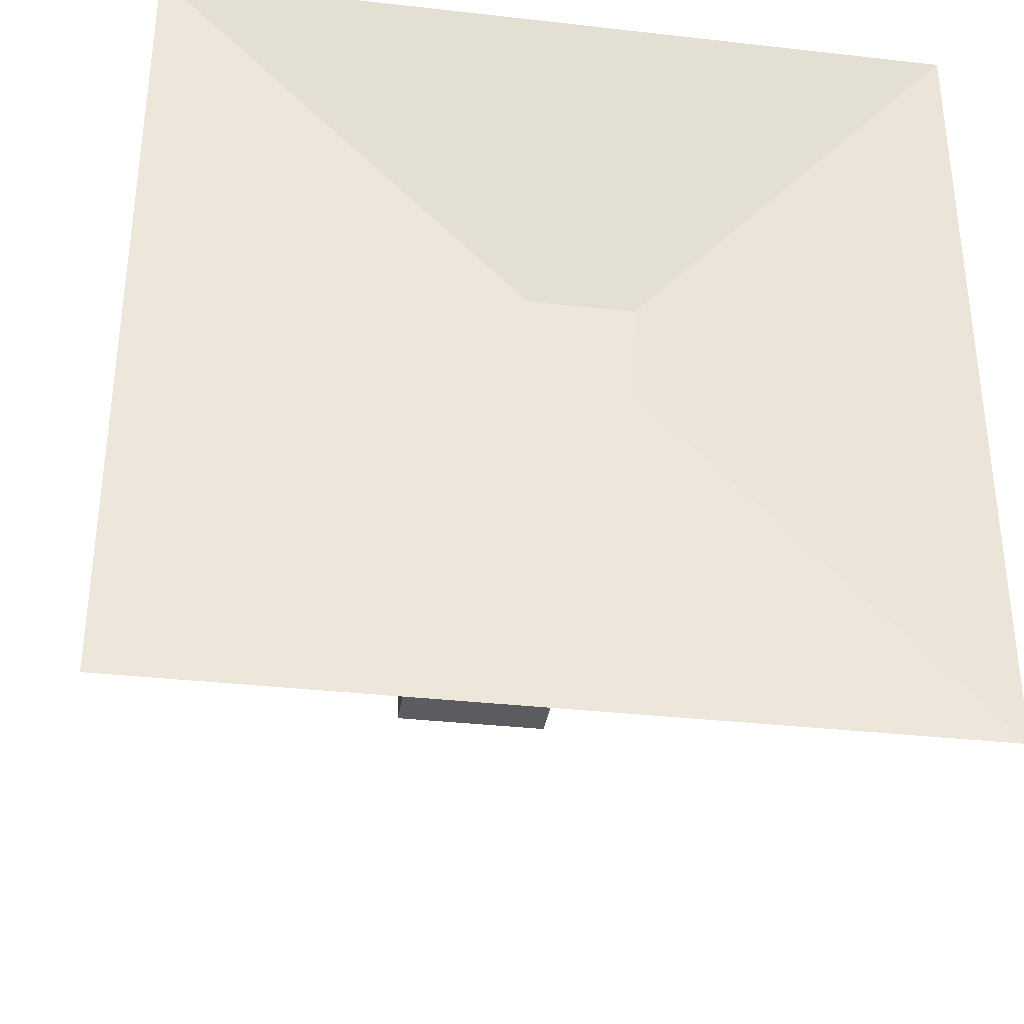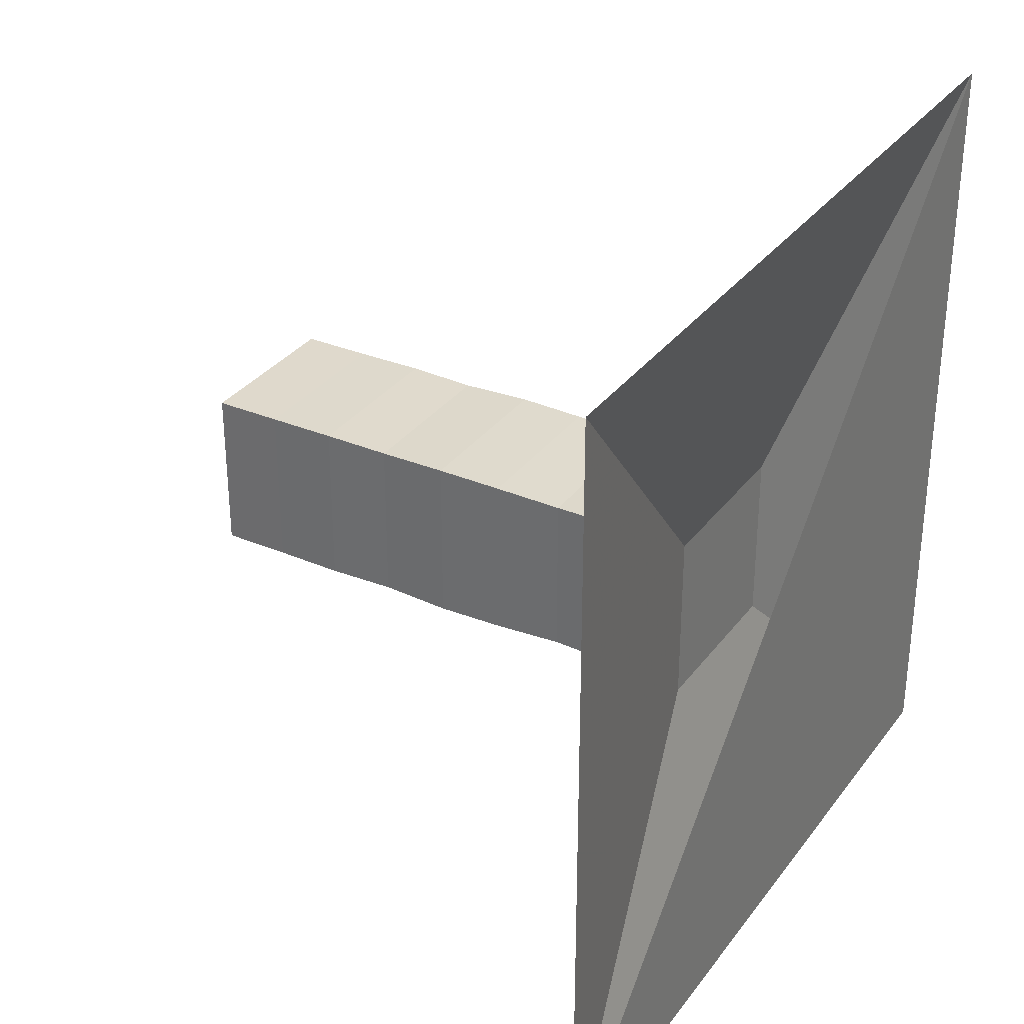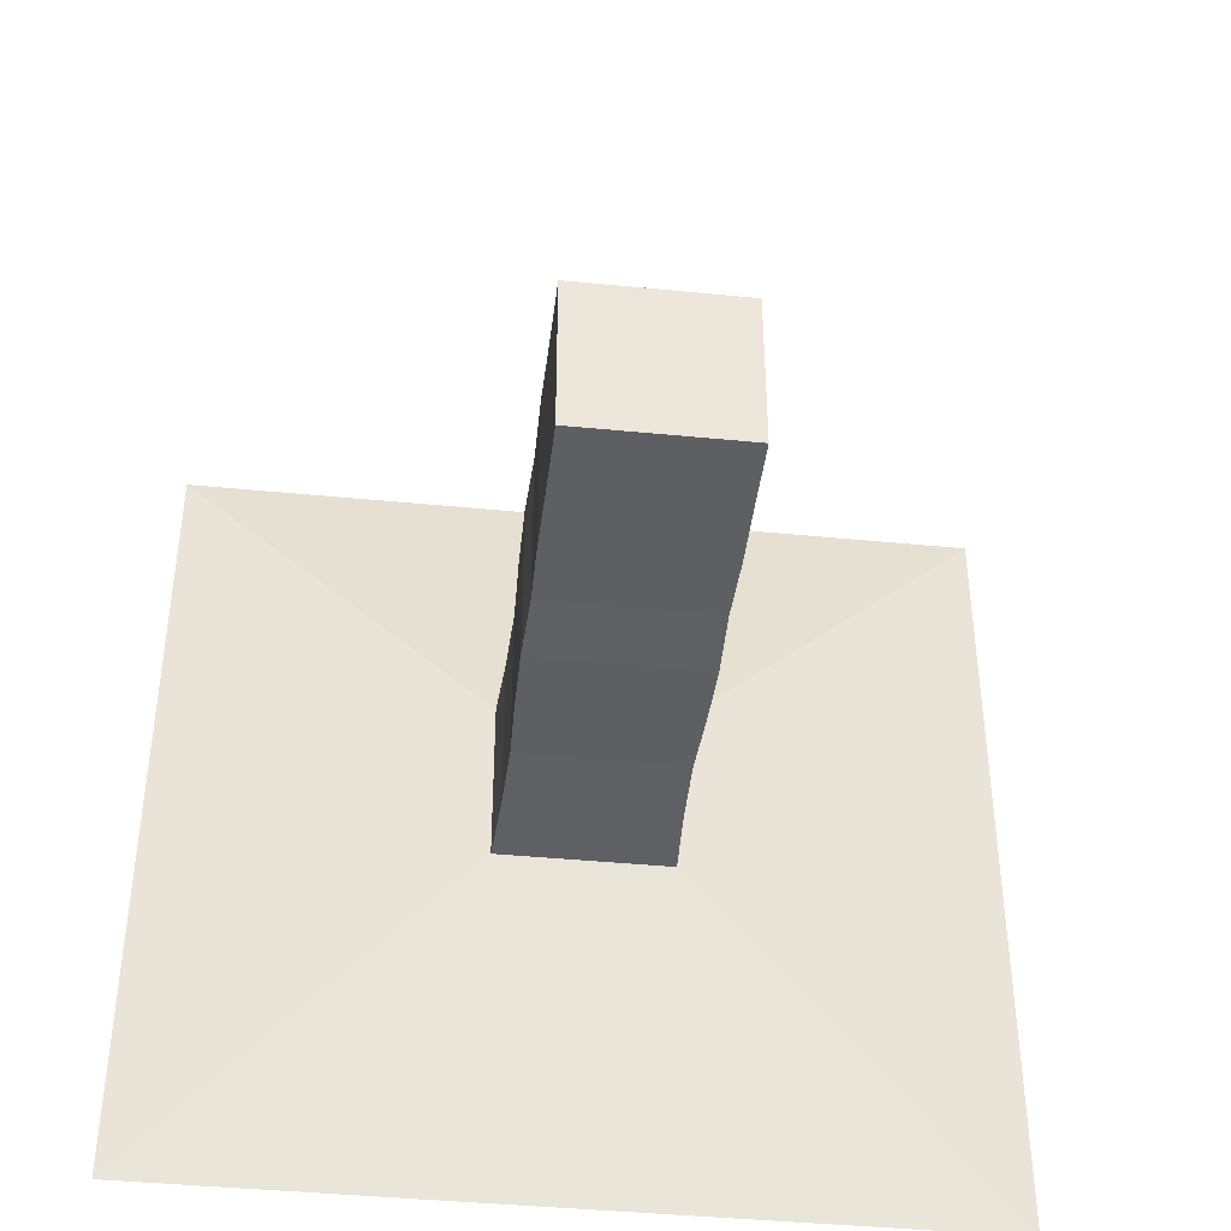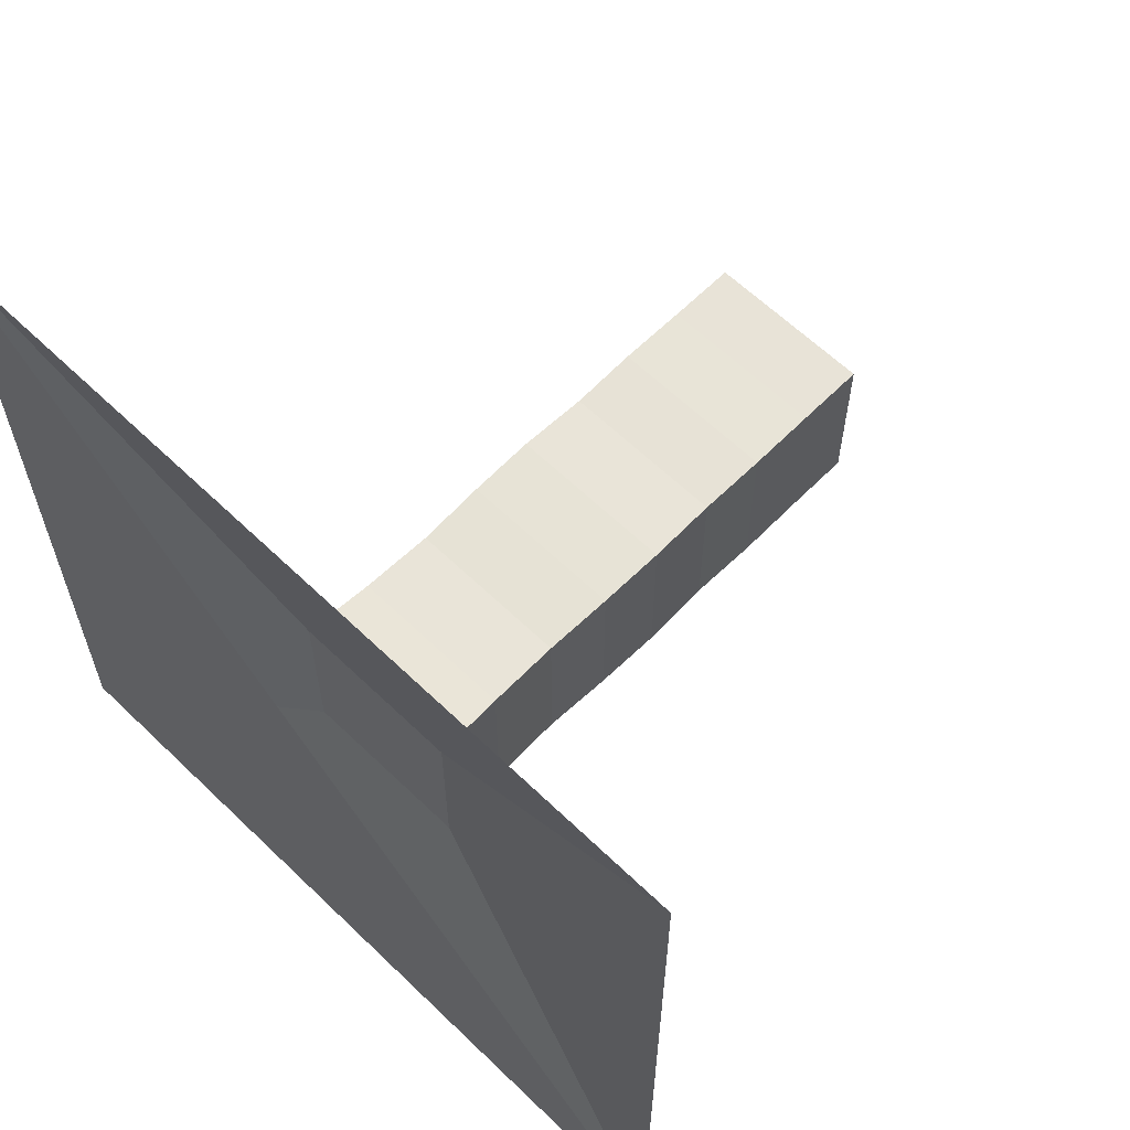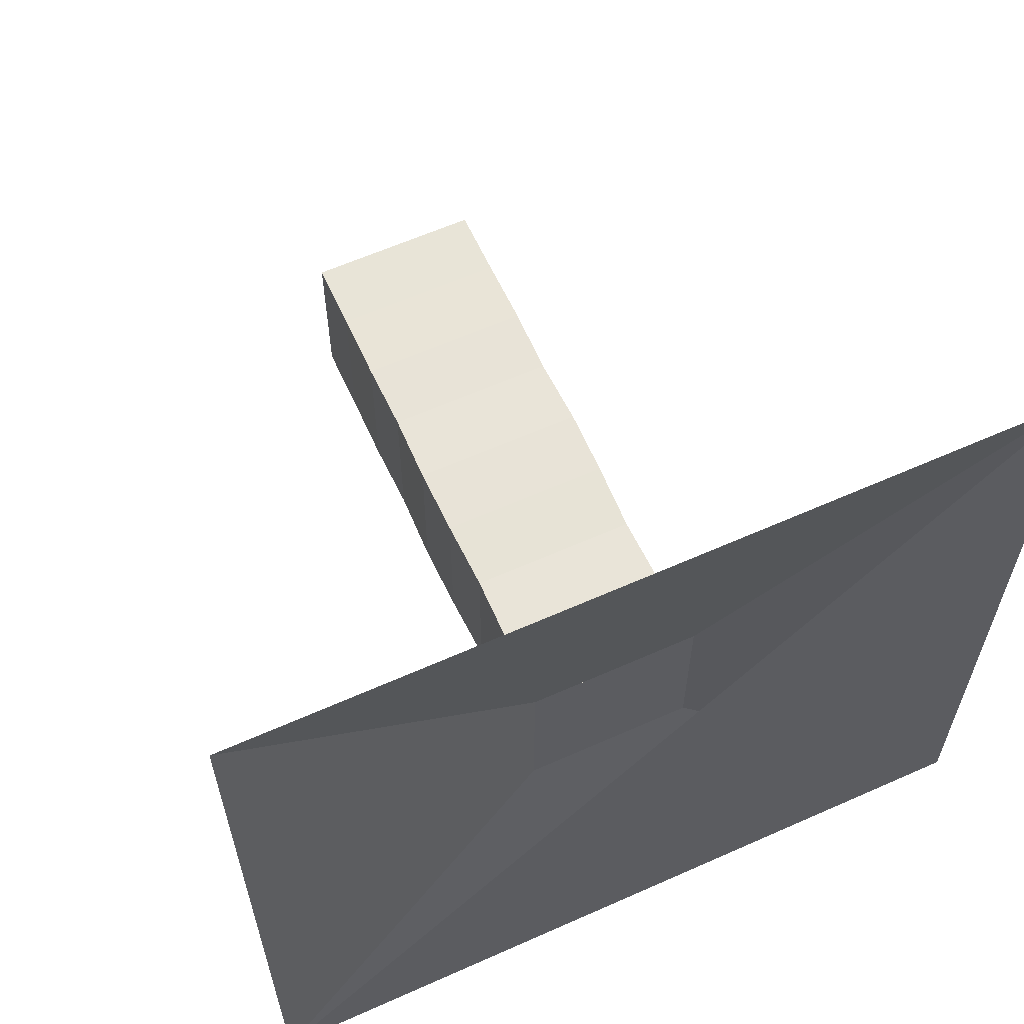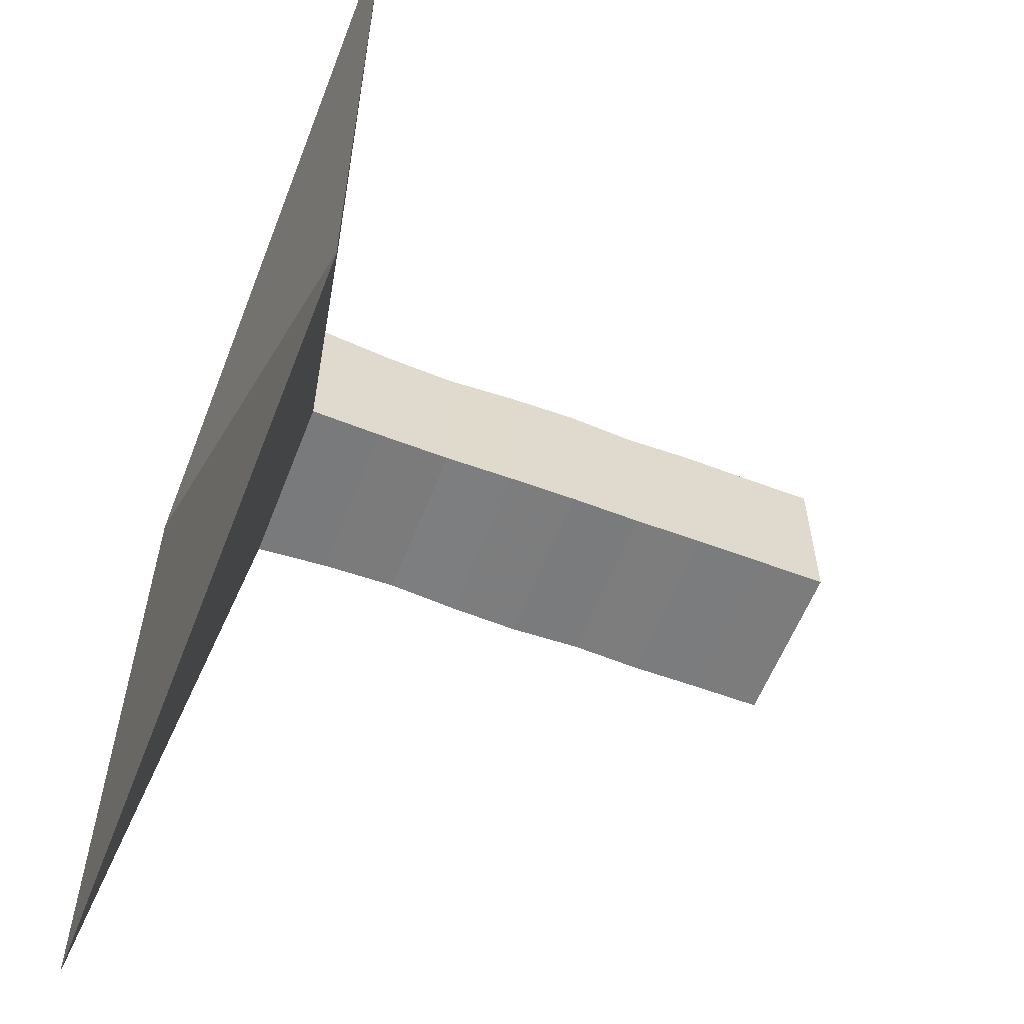
<metadata>
{"format":"obj","ext":"obj","renderer":"f3d","projection":"perspective","resolution":1024,"background":"white","views":[{"elev":-34.2,"azim":-98.7,"up":"+Y"},{"elev":32.3,"azim":-149.5,"up":"+Z"},{"elev":-41.6,"azim":83.2,"up":"+Y"},{"elev":61.8,"azim":-45.6,"up":"+Y"},{"elev":61.3,"azim":-114.4,"up":"+Z"},{"elev":-58.8,"azim":-21.2,"up":"+Y"}]}
</metadata>
<code>
v 0 -1 -1
v 0 -1 1
v 0 1 1
v 0 1 -1
v 0.1584 -0.2094 -0.2094
v 0.1584 -0.2094 0.2094
v 0.1584 0.2094 0.2094
v 0.1584 0.2094 -0.2094
v 0.3293 -0.2016 -0.2016
v 0.3293 -0.2016 0.2016
v 0.3293 0.2016 0.2016
v 0.3293 0.2016 -0.2016
v 0.5059 -0.1983 -0.1983
v 0.5059 -0.1983 0.1983
v 0.5059 0.1983 0.1983
v 0.5059 0.1983 -0.1983
v 0.6726 -0.2041 -0.2041
v 0.6726 -0.2041 0.2041
v 0.6726 0.2041 0.2041
v 0.6726 0.2041 -0.2041
v 0.8353 -0.2066 -0.2066
v 0.8353 -0.2066 0.2066
v 0.8353 0.2066 0.2066
v 0.8353 0.2066 -0.2066
v 1.005 -0.2021 -0.2021
v 1.005 -0.2021 0.2021
v 1.005 0.2021 0.2021
v 1.005 0.2021 -0.2021
v 1.17 -0.2051 -0.2051
v 1.17 -0.2051 0.2051
v 1.17 0.2051 0.2051
v 1.17 0.2051 -0.2051
v 1.337 -0.204 -0.204
v 1.337 -0.204 0.204
v 1.337 0.204 0.204
v 1.337 0.204 -0.204
v 1.504 -0.2039 -0.2039
v 1.504 -0.2039 0.2039
v 1.504 0.2039 0.2039
v 1.504 0.2039 -0.2039
f 1 2 4 5
f 5 6 7 8
f 5 6 2 1
f 6 7 3 2
f 7 8 4 3
f 8 5 1 4
f 9 10 11 12
f 9 10 6 5
f 10 11 7 6
f 11 12 8 7
f 12 9 5 8
f 13 14 15 16
f 13 14 10 9
f 14 15 11 10
f 15 16 12 11
f 16 13 9 12
f 17 18 19 20
f 17 18 14 13
f 18 19 15 14
f 19 20 16 15
f 20 17 13 16
f 21 22 23 24
f 21 22 18 17
f 22 23 19 18
f 23 24 20 19
f 24 21 17 20
f 25 26 27 28
f 25 26 22 21
f 26 27 23 22
f 27 28 24 23
f 28 25 21 24
f 29 30 31 32
f 29 30 26 25
f 30 31 27 26
f 31 32 28 27
f 32 29 25 28
f 33 34 35 36
f 33 34 30 29
f 34 35 31 30
f 35 36 32 31
f 36 33 29 32
f 37 38 39 40
f 37 38 34 33
f 38 39 35 34
f 39 40 36 35
f 40 37 33 36

</code>
